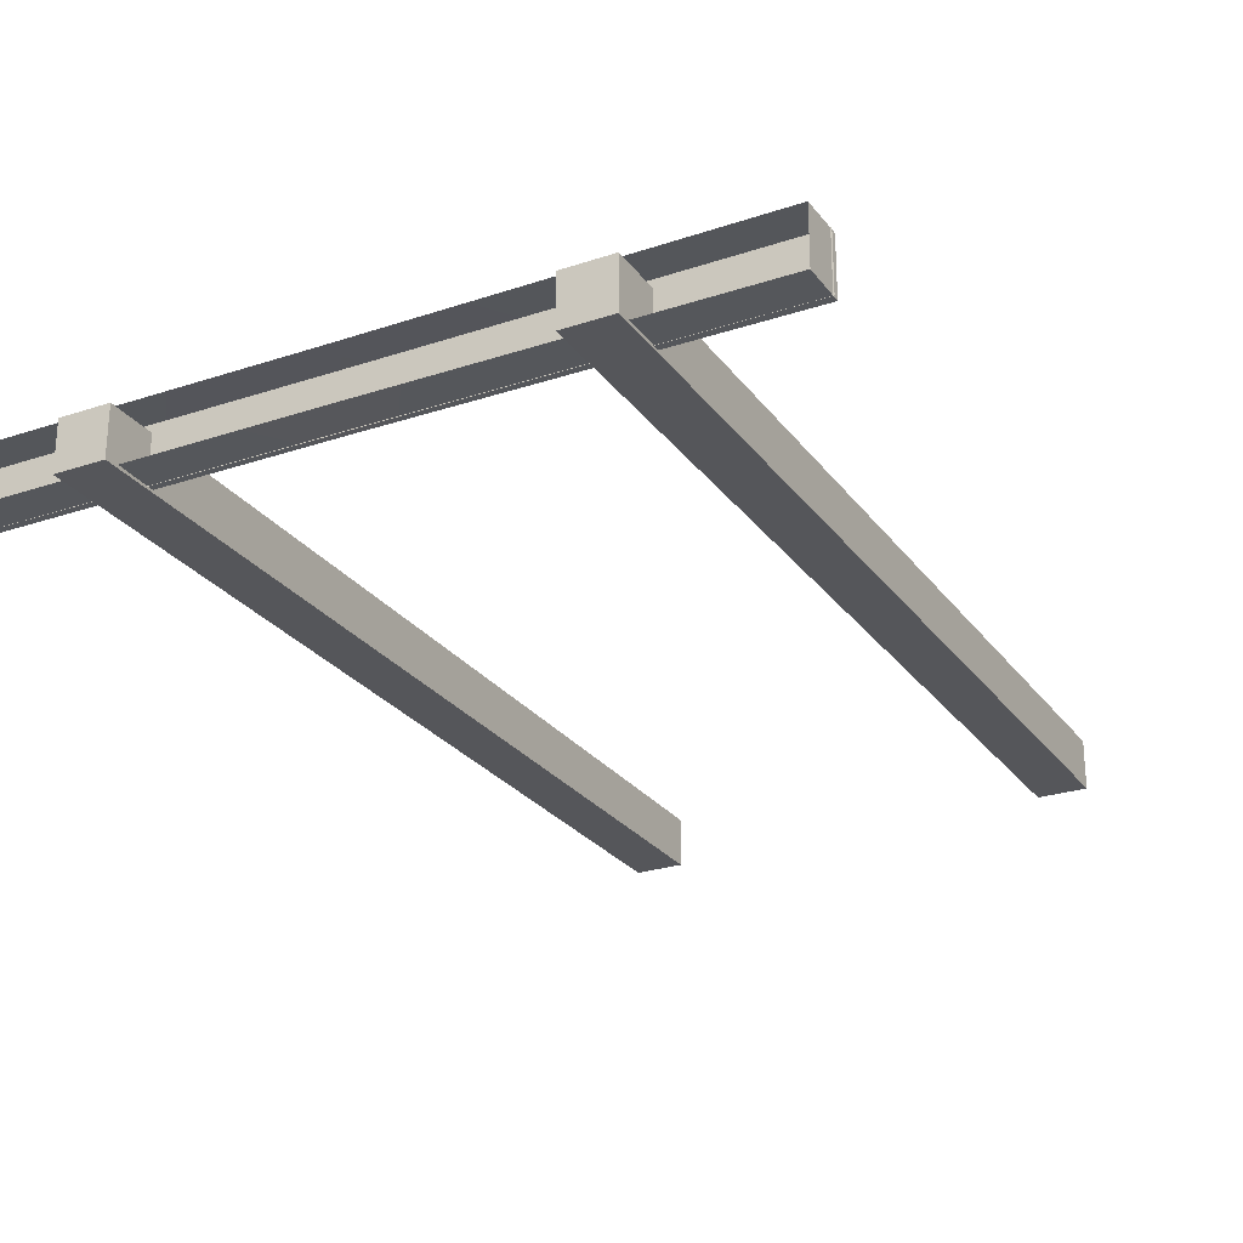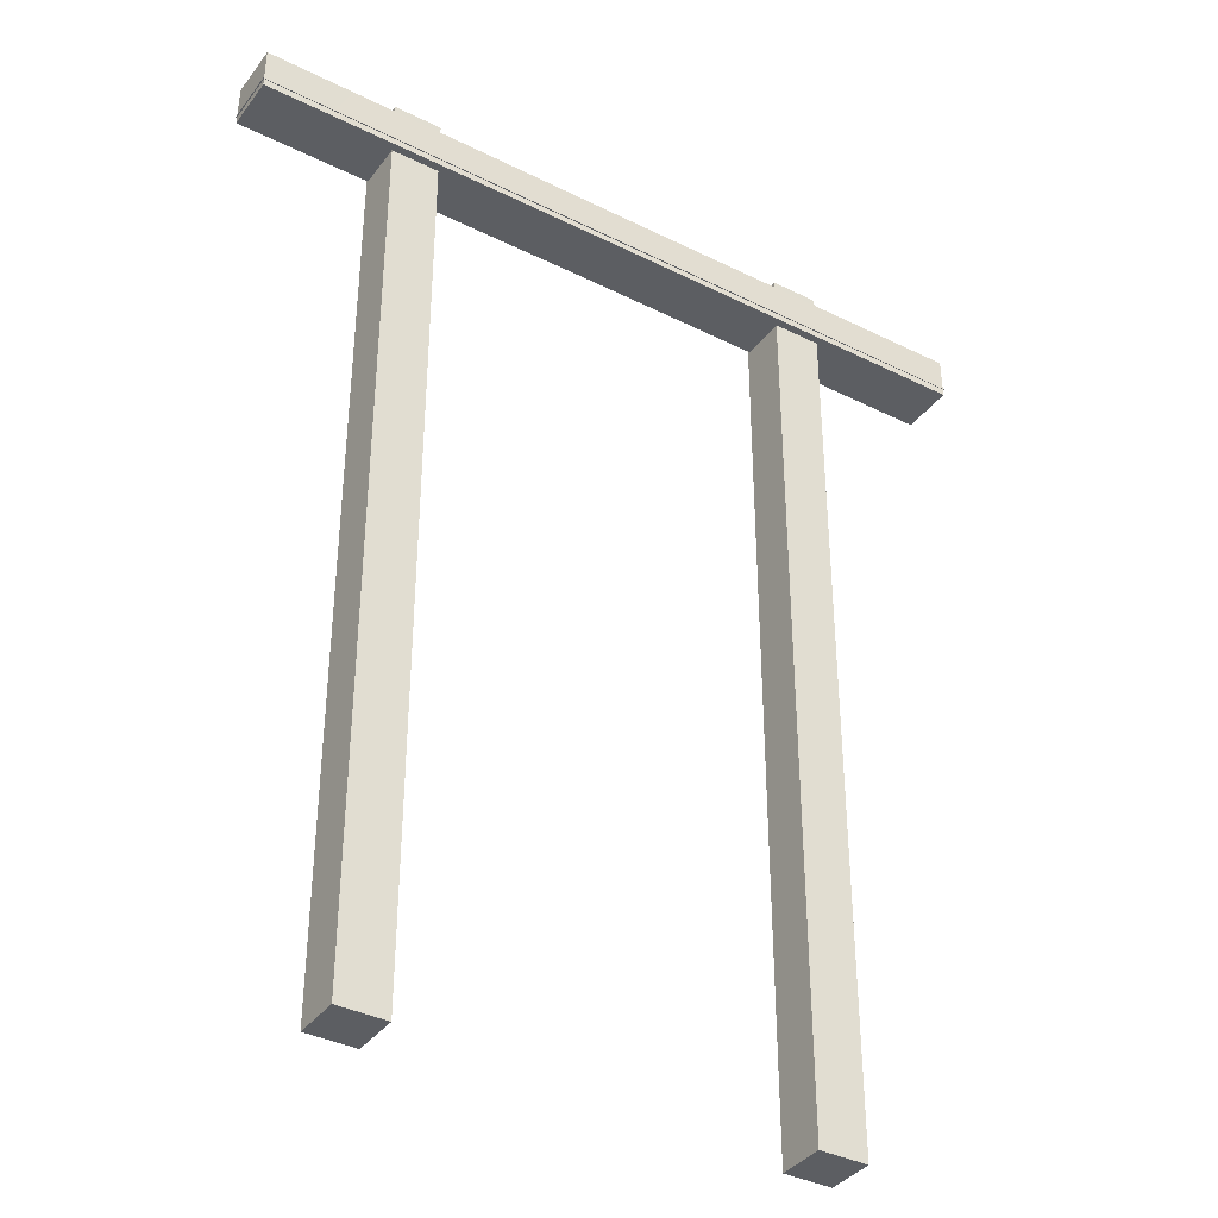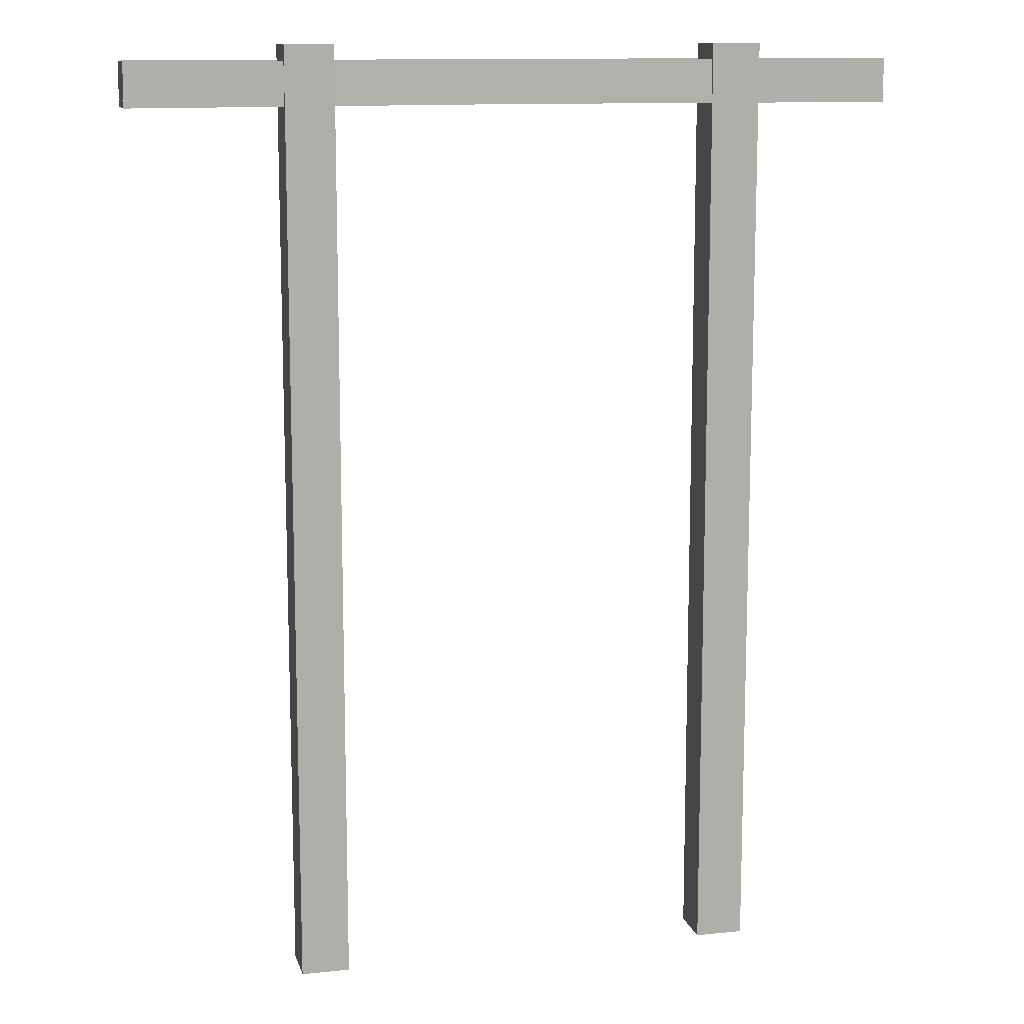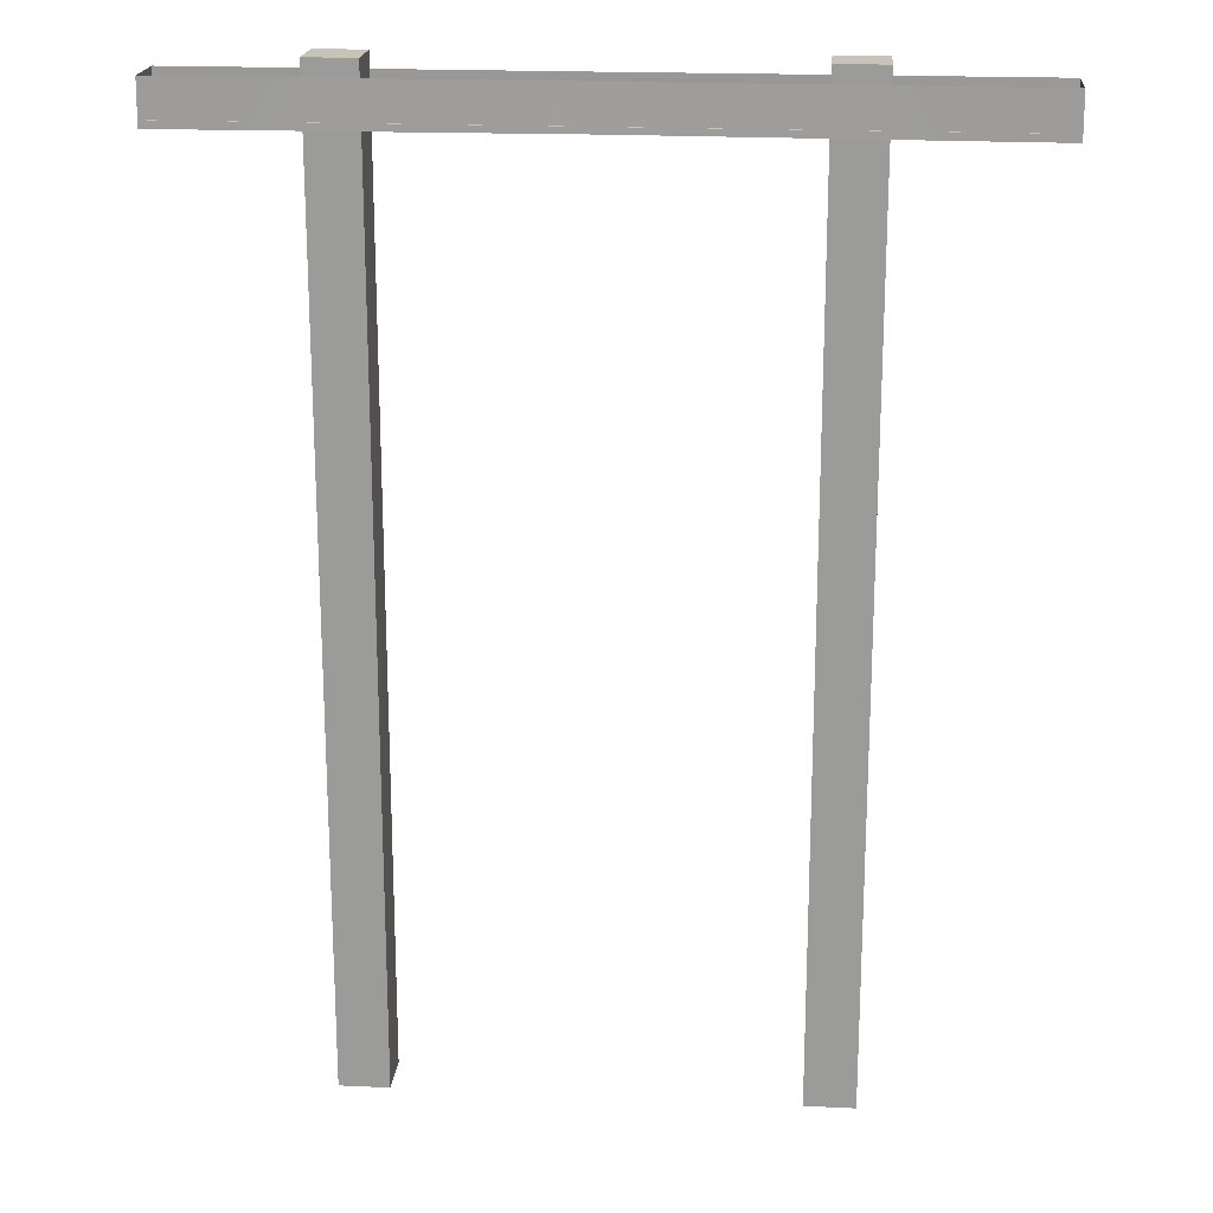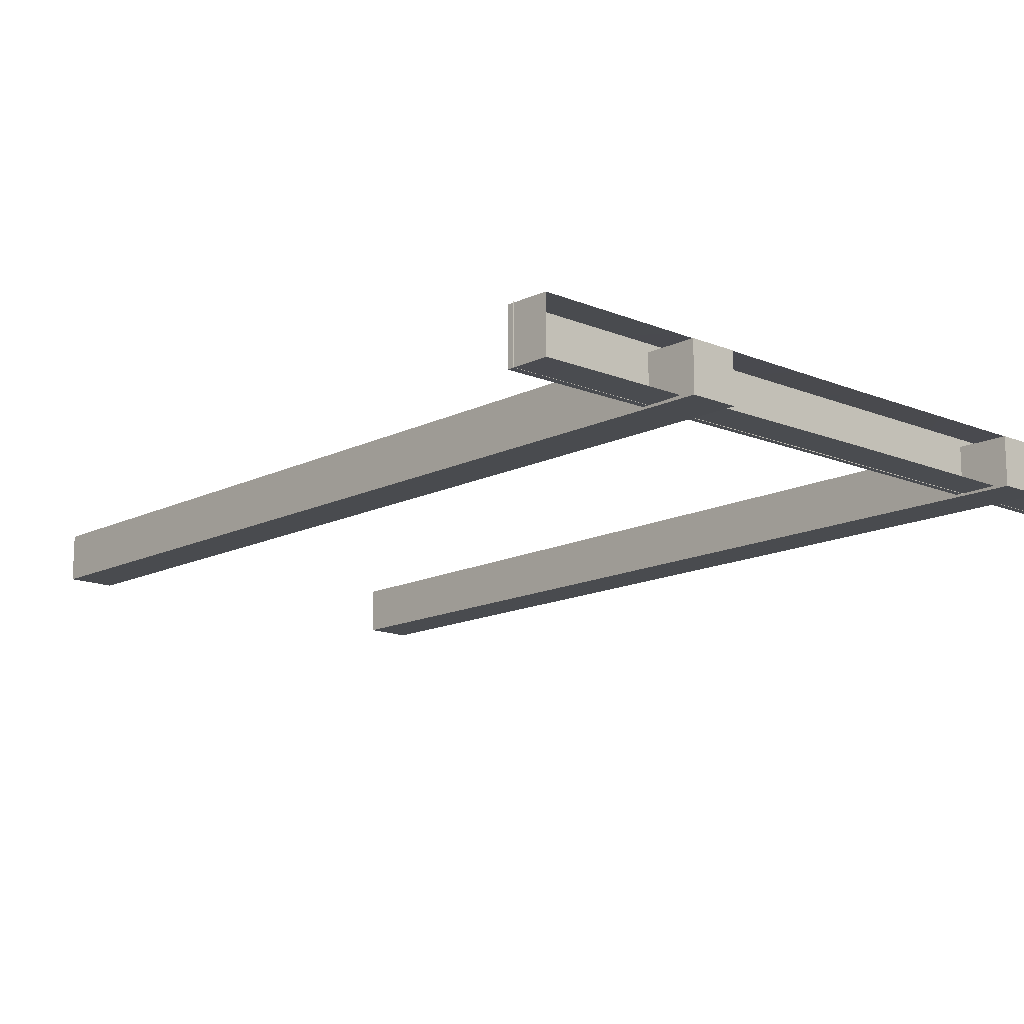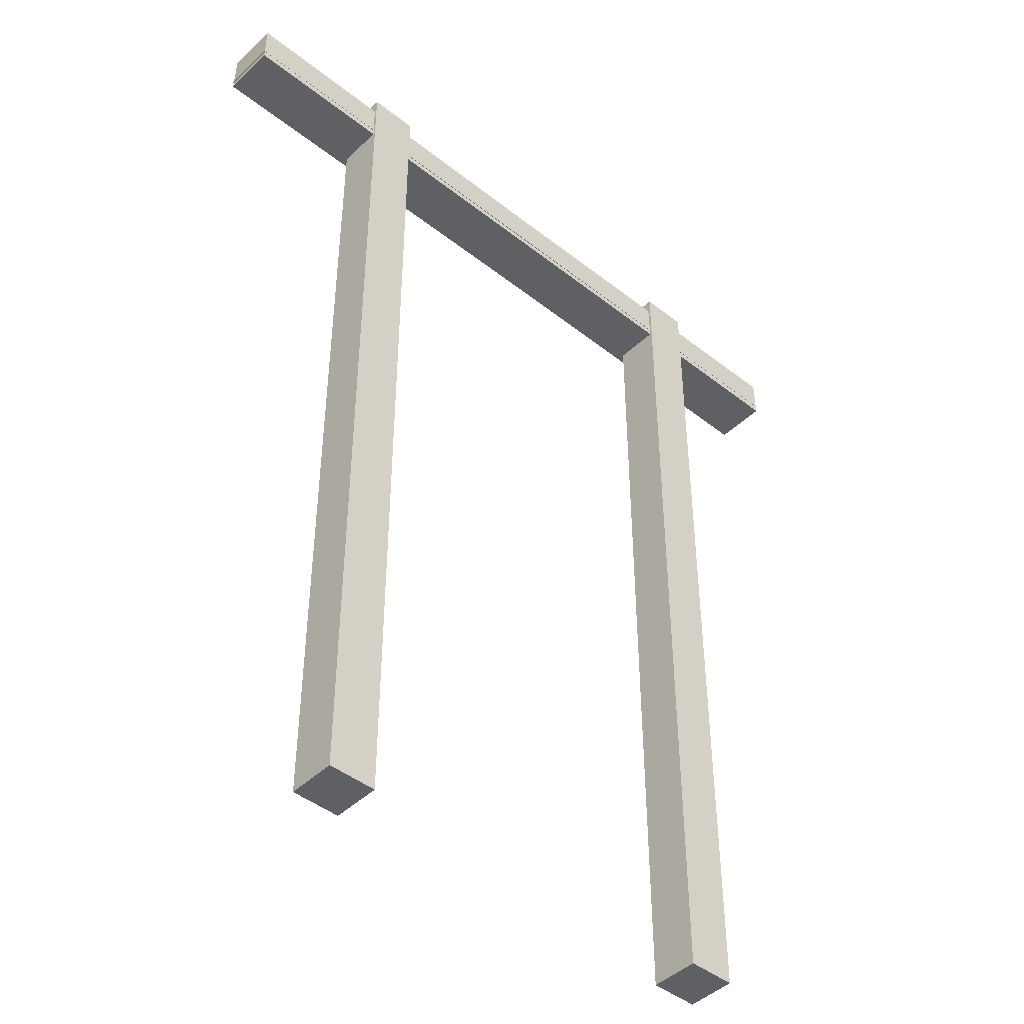
<metadata>
{"format":"obj","ext":"obj","renderer":"f3d","projection":"perspective","resolution":1024,"background":"white","views":[{"elev":-26.0,"azim":-152.1,"up":"+Z"},{"elev":-37.6,"azim":-32.5,"up":"+Y"},{"elev":12.1,"azim":166.1,"up":"+Y"},{"elev":19.6,"azim":5.0,"up":"+Y"},{"elev":-14.2,"azim":137.5,"up":"+Z"},{"elev":-44.9,"azim":137.6,"up":"+Y"}]}
</metadata>
<code>
v -11.36 0.2535 -1.312
v -9.129 0.2535 0.9185
v -9.129 0.2535 -1.312
v -11.36 0.2535 0.9185
v -11.36 0.2535 0.9185
v -11.36 43.53 -1.312
v -11.36 43.53 0.9185
v -11.36 0.2535 -1.312
v -9.129 0.2535 0.9185
v -11.36 43.53 0.9185
v -9.129 43.53 0.9185
v -11.36 0.2535 0.9185
v -9.129 0.2535 -1.312
v -9.129 43.53 0.9185
v -9.129 43.53 -1.312
v -9.129 0.2535 0.9185
v -11.36 0.2535 -1.312
v -9.129 43.53 -1.312
v -11.36 43.53 -1.312
v -9.129 0.2535 -1.312
v 8.344 0.2536 -1.312
v 10.57 0.2536 0.9185
v 10.57 0.2536 -1.312
v 8.344 0.2536 0.9185
v 8.344 0.2536 0.9185
v 8.344 43.53 -1.312
v 8.344 43.53 0.9185
v 8.344 0.2536 -1.312
v 10.57 0.2536 0.9185
v 8.344 43.53 0.9185
v 10.57 43.53 0.9185
v 8.344 0.2536 0.9185
v 10.57 0.2536 -1.312
v 10.57 43.53 0.9185
v 10.57 43.53 -1.312
v 10.57 0.2536 0.9185
v 8.344 0.2536 -1.312
v 10.57 43.53 -1.312
v 8.344 43.53 -1.312
v 10.57 0.2536 -1.312
v 17.54 42.83 -1.191
v 17.56 40.83 1.286
v 17.54 42.83 1.267
v 17.56 40.83 -1.21
v 17.56 40.83 -1.21
v 0.003418 40.88 1.267
v 17.56 40.83 1.286
v 0.003418 40.88 -1.191
v 17.56 40.83 1.286
v 0.003418 42.83 1.224
v 17.54 42.83 1.267
v 0.003418 40.88 1.267
v 17.54 42.83 -1.191
v 0.003418 40.88 -1.191
v 17.56 40.83 -1.21
v 0.003418 42.83 -1.147
v -17.53 42.83 -1.191
v -17.55 40.83 1.286
v -17.55 40.83 -1.21
v -17.53 42.83 1.267
v -17.55 40.83 -1.21
v 0.003418 40.88 1.267
v 0.003418 40.88 -1.191
v -17.55 40.83 1.286
v -17.55 40.83 1.286
v 0.003418 42.83 1.224
v 0.003418 40.88 1.267
v -17.53 42.83 1.267
v -17.53 42.83 -1.191
v 0.003418 40.88 -1.191
v 0.003418 42.83 -1.147
v -17.55 40.83 -1.21
v -9.129 43.53 0.9185
v -11.36 43.53 -1.312
v -9.129 43.53 -1.312
v -11.36 43.53 0.9185
v 10.57 43.53 0.9185
v 8.344 43.53 -1.312
v 10.57 43.53 -1.312
v 8.344 43.53 0.9185
v 6.104e-05 41.17 -1.214
v 8.799 41.17 1.312
v 6.104e-05 41.17 1.312
v 8.799 41.17 -1.214
v -17.6 41.17 -1.214
v -8.799 41.17 1.312
v -17.6 41.17 1.312
v -8.799 41.17 -1.214
v -8.799 41.17 -1.214
v 6.104e-05 41.17 1.312
v -8.799 41.17 1.312
v 6.104e-05 41.17 -1.214
v 17.6 41.17 1.312
v 8.799 41.17 -1.214
v 17.6 41.17 -1.214
v 8.799 41.17 1.312
g LiftSystem
f 3 2 1
f 4 1 2
f 7 6 5
f 8 5 6
f 11 10 9
f 12 9 10
f 15 14 13
f 16 13 14
f 19 18 17
f 20 17 18
f 23 22 21
f 24 21 22
f 27 26 25
f 28 25 26
f 31 30 29
f 32 29 30
f 35 34 33
f 36 33 34
f 39 38 37
f 40 37 38
f 43 42 41
f 44 41 42
f 47 46 45
f 48 45 46
f 51 50 49
f 52 49 50
f 55 54 53
f 56 53 54
f 59 58 57
f 60 57 58
f 63 62 61
f 64 61 62
f 67 66 65
f 68 65 66
f 71 70 69
f 72 69 70
f 75 74 73
f 76 73 74
f 79 78 77
f 80 77 78
f 83 82 81
f 84 81 82
f 87 86 85
f 88 85 86
f 91 90 89
f 92 89 90
f 95 94 93
f 96 93 94

</code>
